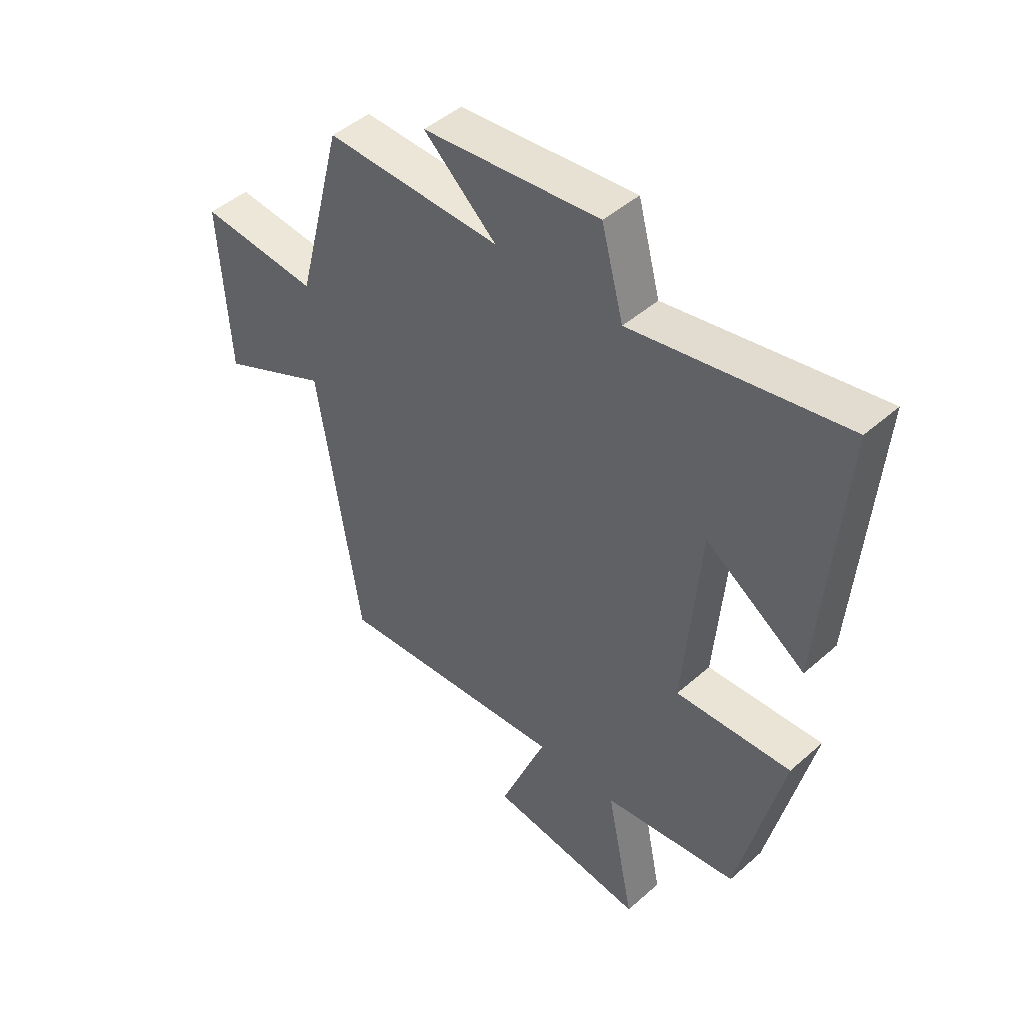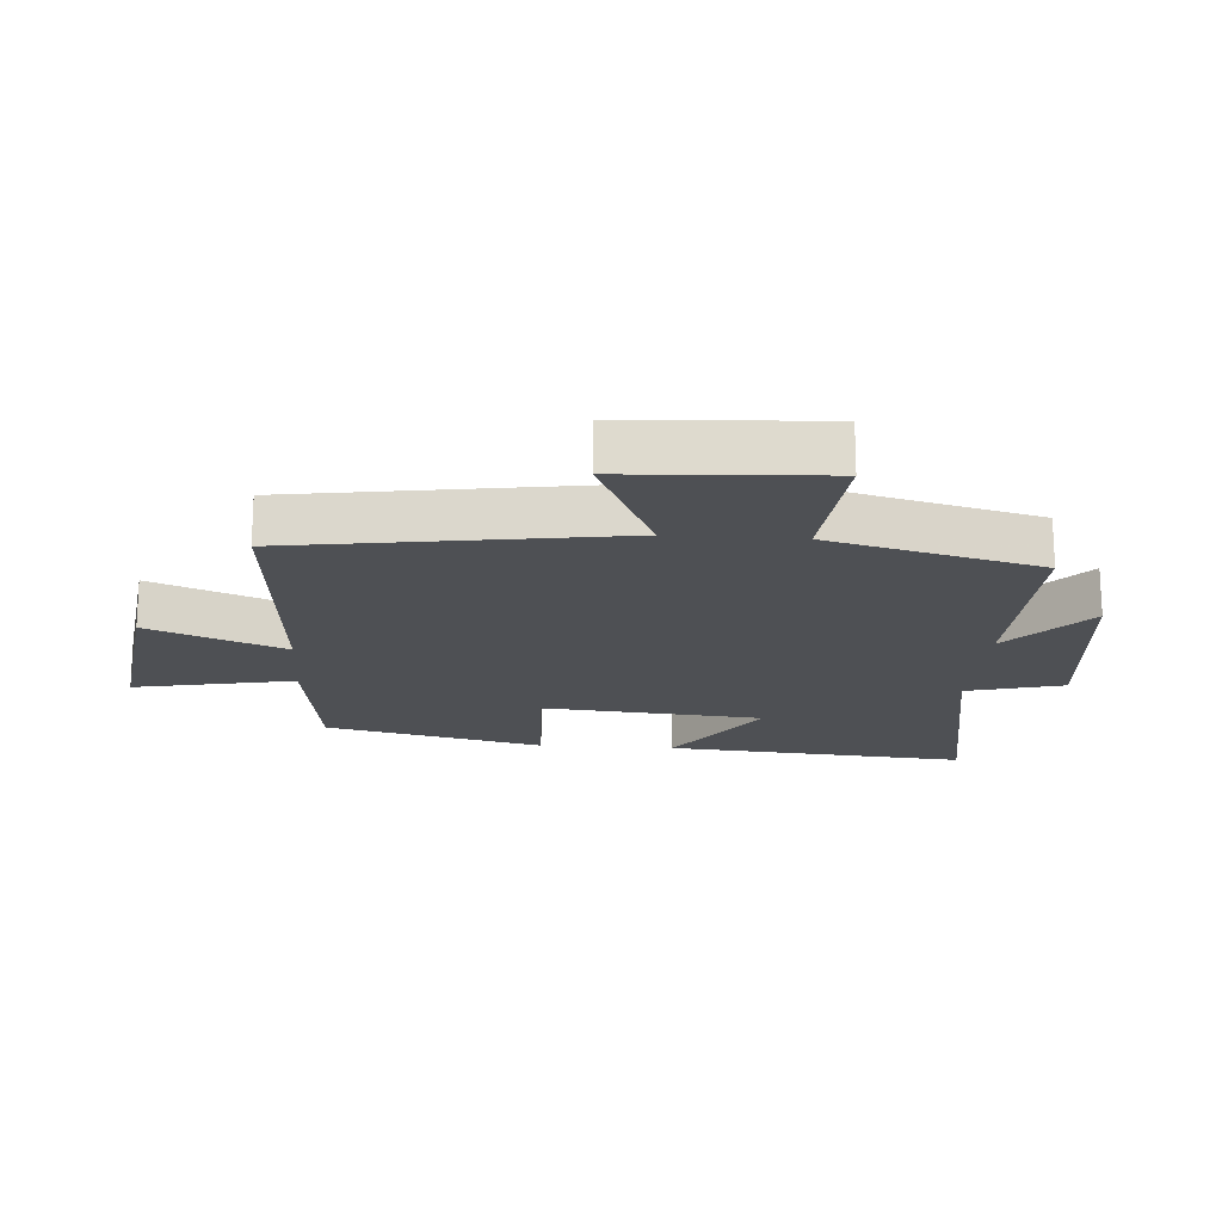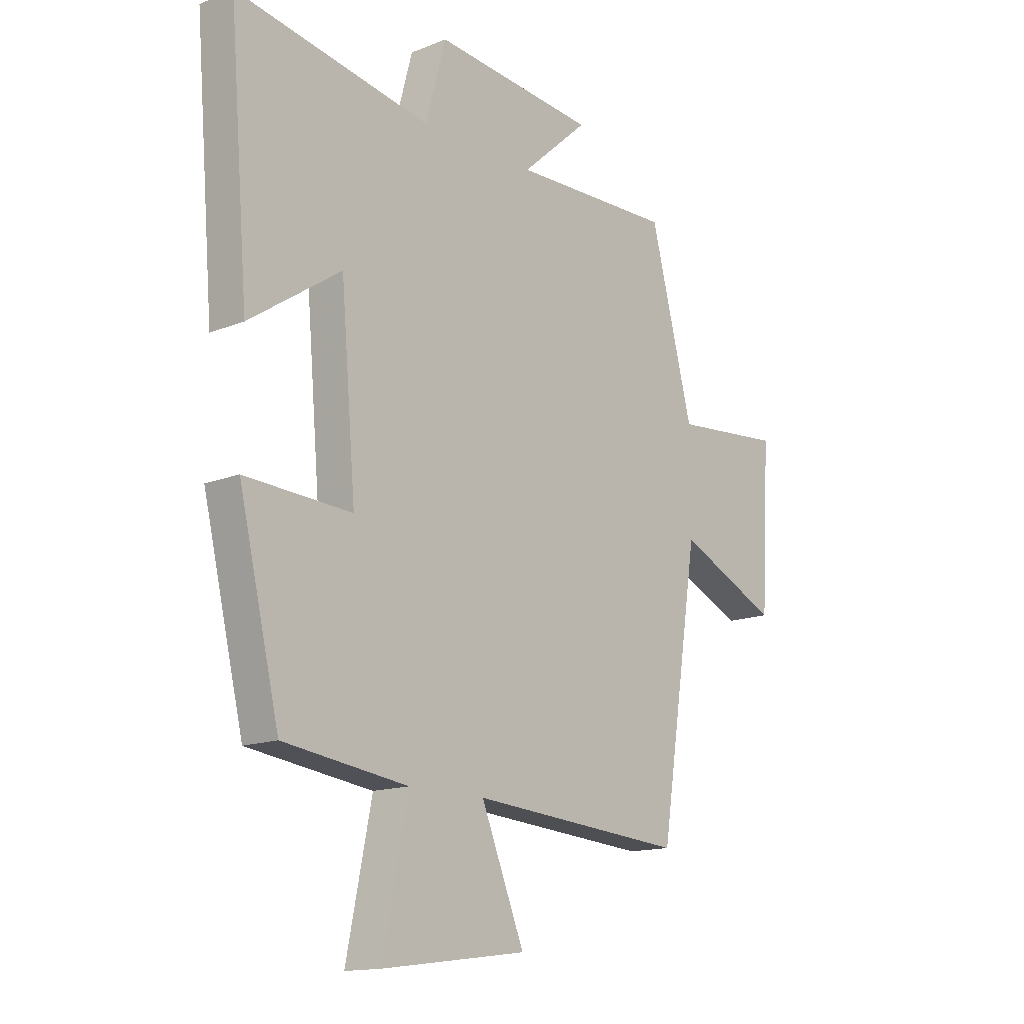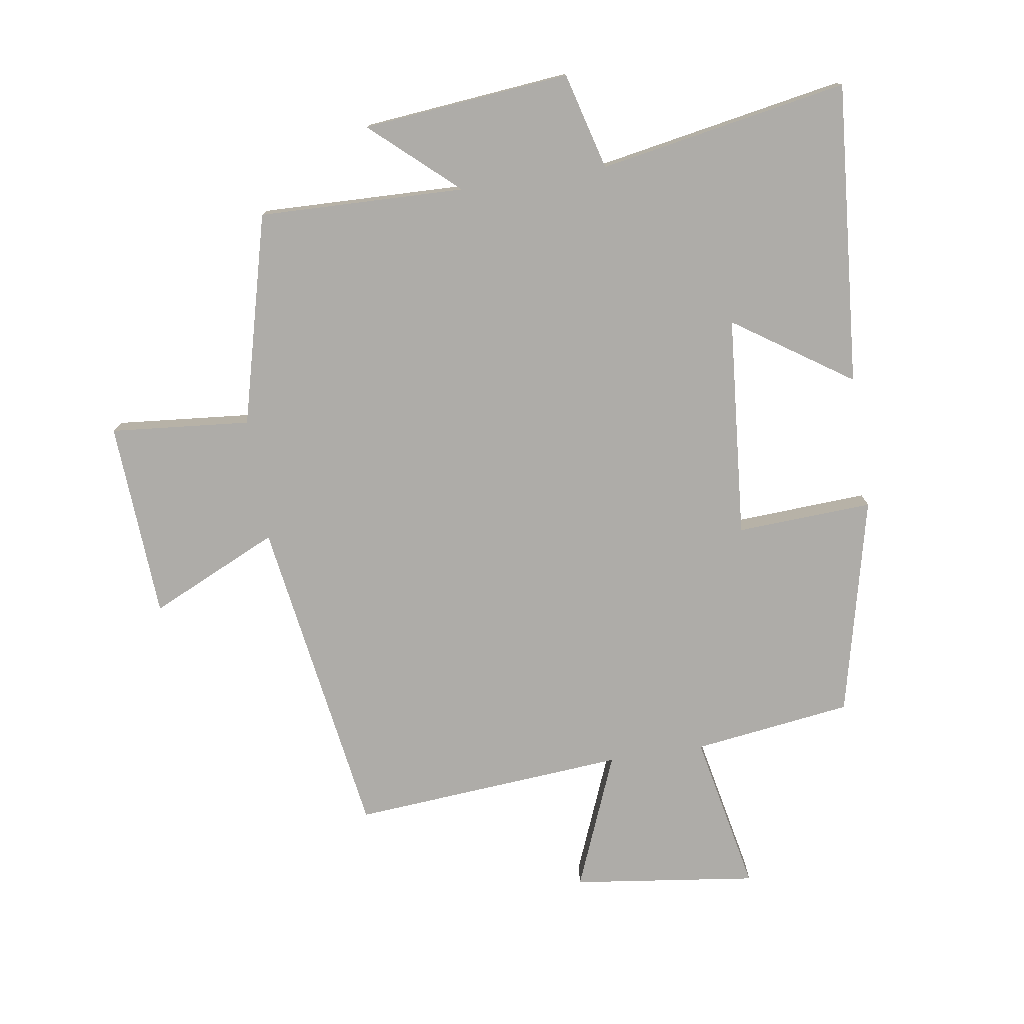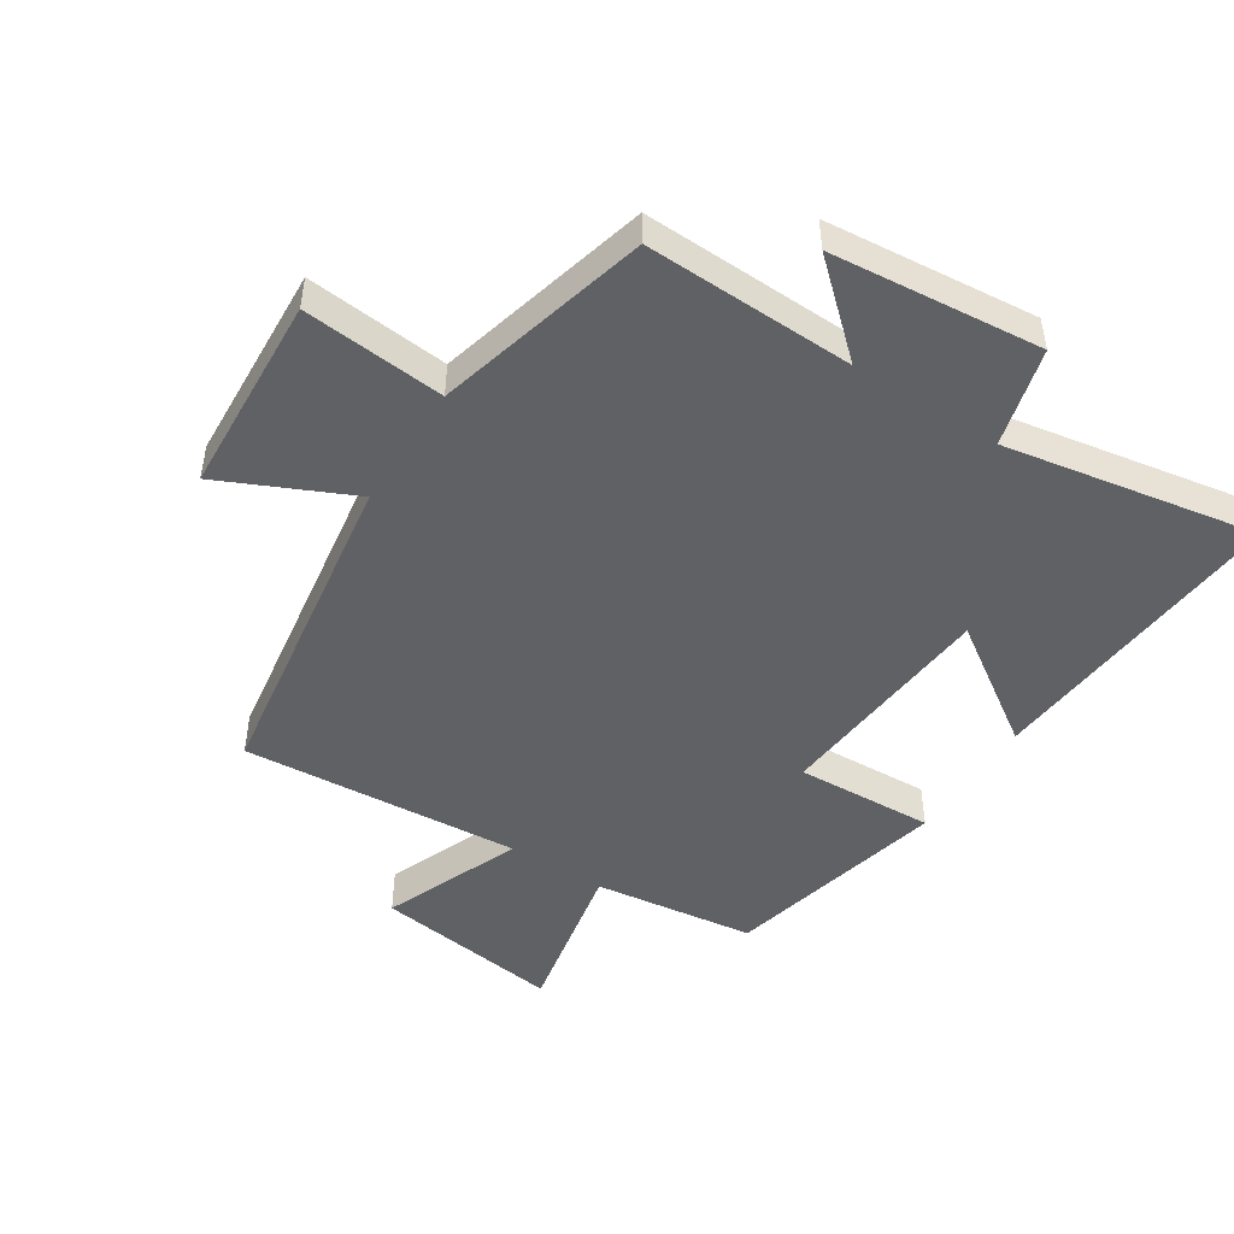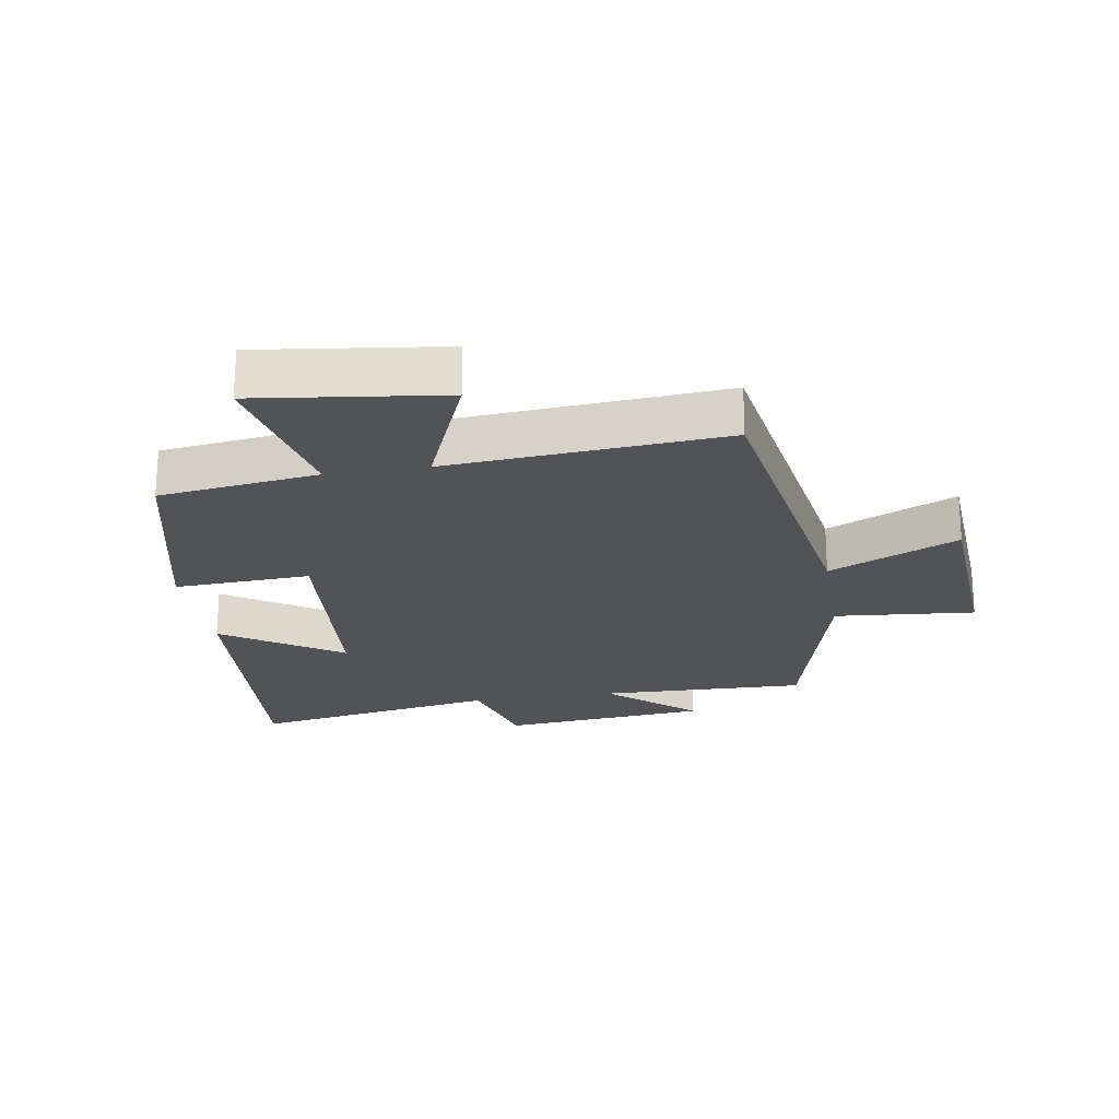
<metadata>
{"format":"obj","ext":"obj","renderer":"f3d","projection":"perspective","resolution":1024,"background":"white","views":[{"elev":46.1,"azim":44.8,"up":"+Z"},{"elev":-18.5,"azim":-94.2,"up":"+Y"},{"elev":-14.6,"azim":131.0,"up":"+Z"},{"elev":-76.8,"azim":8.8,"up":"+Y"},{"elev":-48.3,"azim":-32.8,"up":"+Y"},{"elev":-21.9,"azim":-170.6,"up":"+Y"}]}
</metadata>
<code>
v 0.539 0.07 0.571
v 0.5 0.07 0.094
v 0.315 0.07 0.219
v 0.285 0.07 -0.131
v 0.5 0.07 -0.12
v 0.418 0.07 -0.466
v 0.167 0.07 -0.5
v 0.218 0.07 -0.752
v -0.074 0.07 -0.714
v 0.013 0.07 -0.5
v -0.421 0.07 -0.534
v -0.5 0.07 -0.022
v -0.703 0.07 -0.116
v -0.721 0.07 0.196
v -0.5 0.07 0.176
v -0.414 0.07 0.509
v -0.088 0.07 0.5
v -0.223 0.07 0.621
v 0.105 0.07 0.653
v 0.146 0.07 0.5
v 0.539 0 0.571
v 0.5 0 0.094
v 0.315 0 0.219
v 0.285 0 -0.131
v 0.5 0 -0.12
v 0.418 0 -0.466
v 0.167 0 -0.5
v 0.218 0 -0.752
v -0.074 0 -0.714
v 0.013 0 -0.5
v -0.421 0 -0.534
v -0.5 0 -0.022
v -0.703 0 -0.116
v -0.721 0 0.196
v -0.5 0 0.176
v -0.414 0 0.509
v -0.088 0 0.5
v -0.223 0 0.621
v 0.105 0 0.653
v 0.146 0 0.5
f 17 18 19 20
f 15 16 17
f 15 17 20
f 12 13 14 15
f 10 11 12 15
f 10 15 20
f 7 8 9 10
f 4 5 6 7
f 3 4 7 10
f 20 1 2 3
f 3 10 20
f 40 39 38 37
f 37 36 35
f 40 37 35
f 35 34 33 32
f 35 32 31 30
f 40 35 30
f 30 29 28 27
f 27 26 25 24
f 30 27 24 23
f 23 22 21 40
f 40 30 23
f 1 21 22 2
f 2 22 23 3
f 3 23 24 4
f 4 24 25 5
f 5 25 26 6
f 6 26 27 7
f 7 27 28 8
f 8 28 29 9
f 9 29 30 10
f 10 30 31 11
f 11 31 32 12
f 12 32 33 13
f 13 33 34 14
f 14 34 35 15
f 15 35 36 16
f 16 36 37 17
f 17 37 38 18
f 18 38 39 19
f 19 39 40 20
f 20 40 21 1

</code>
